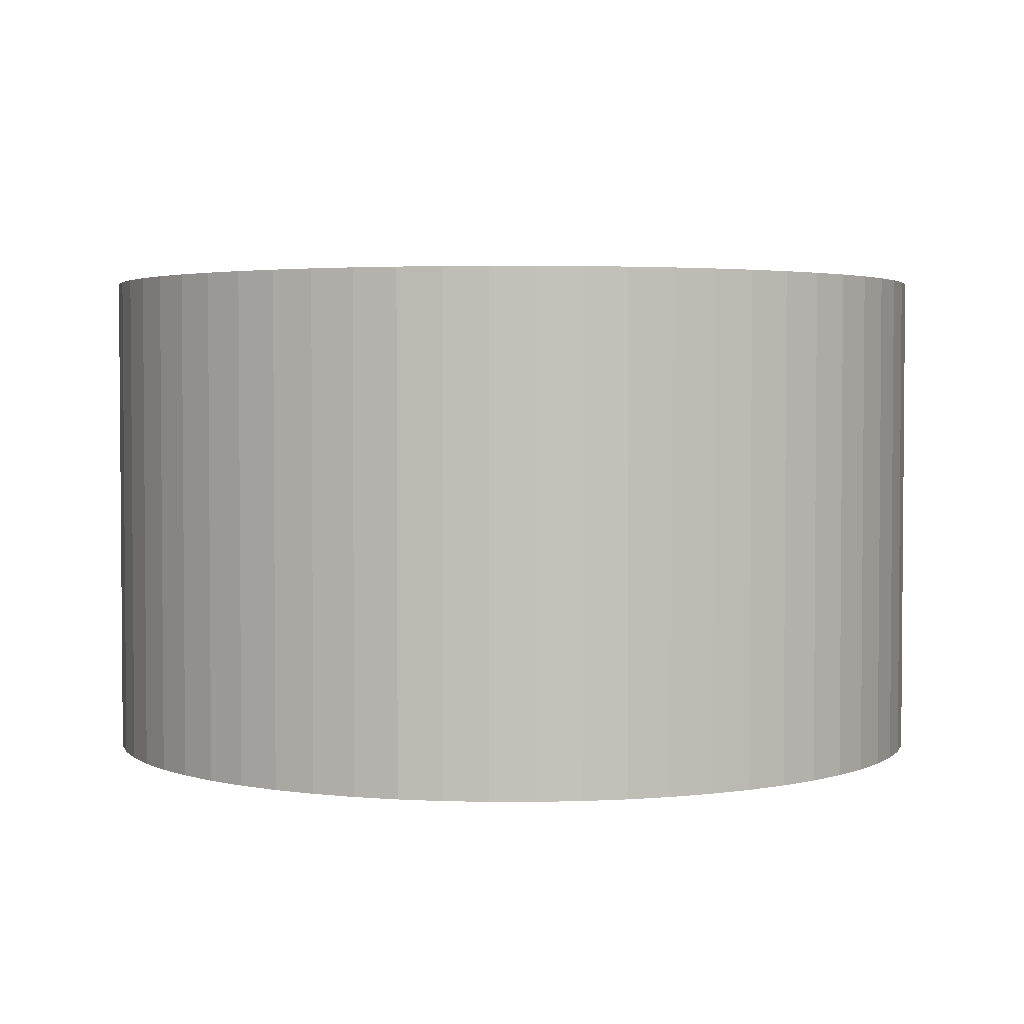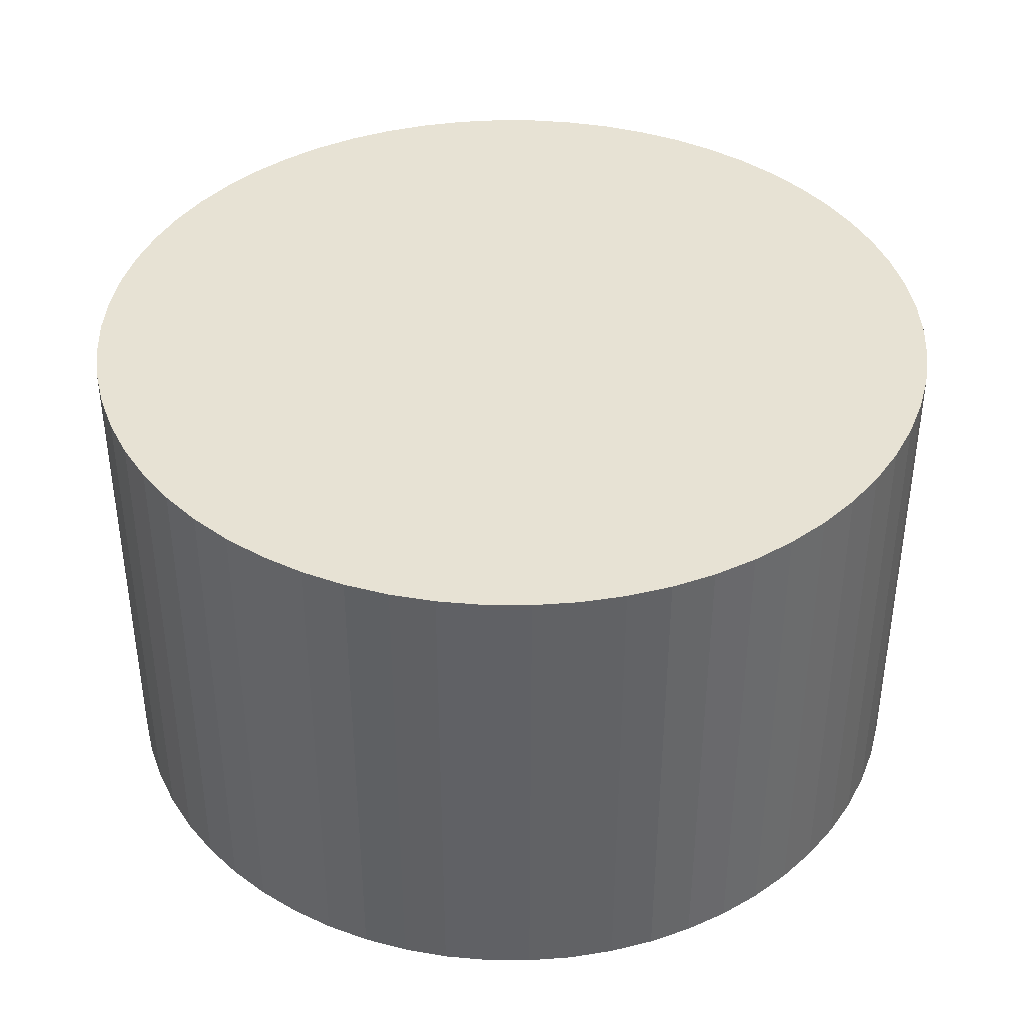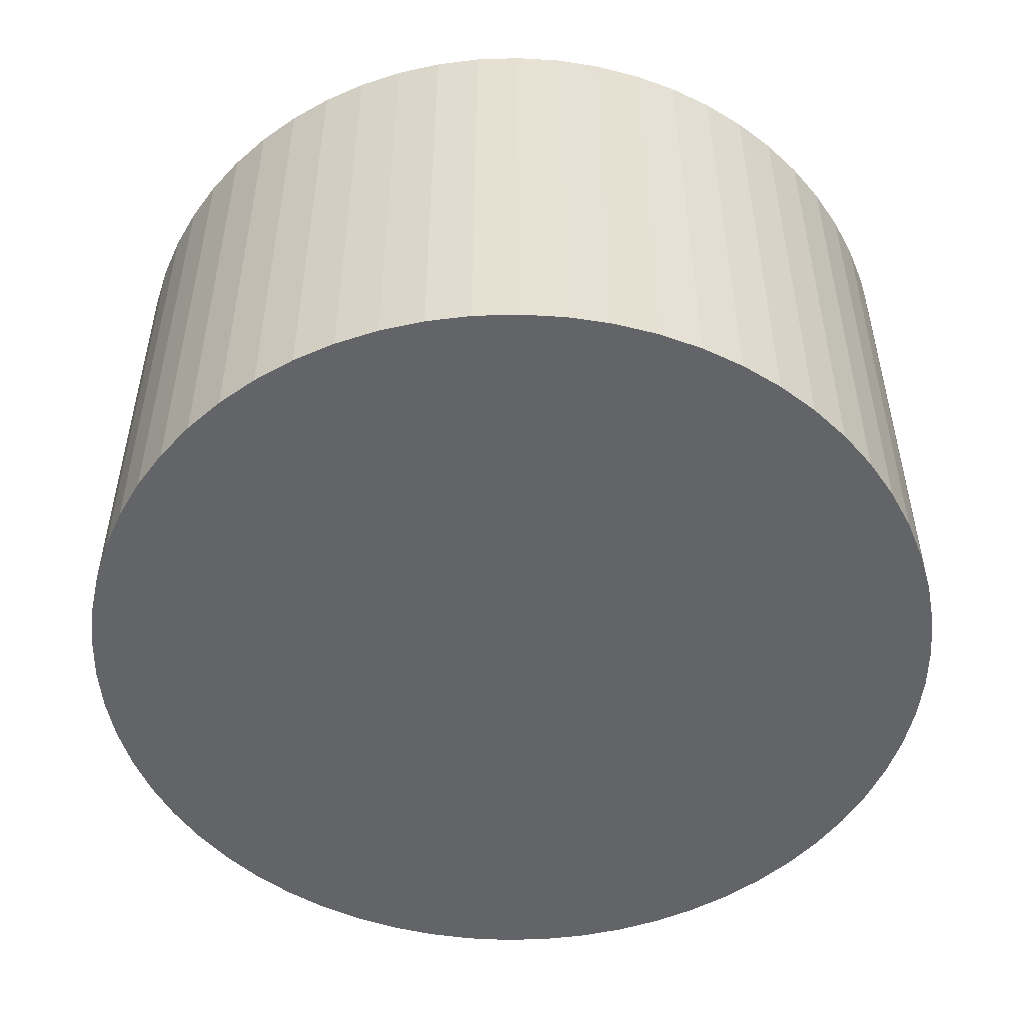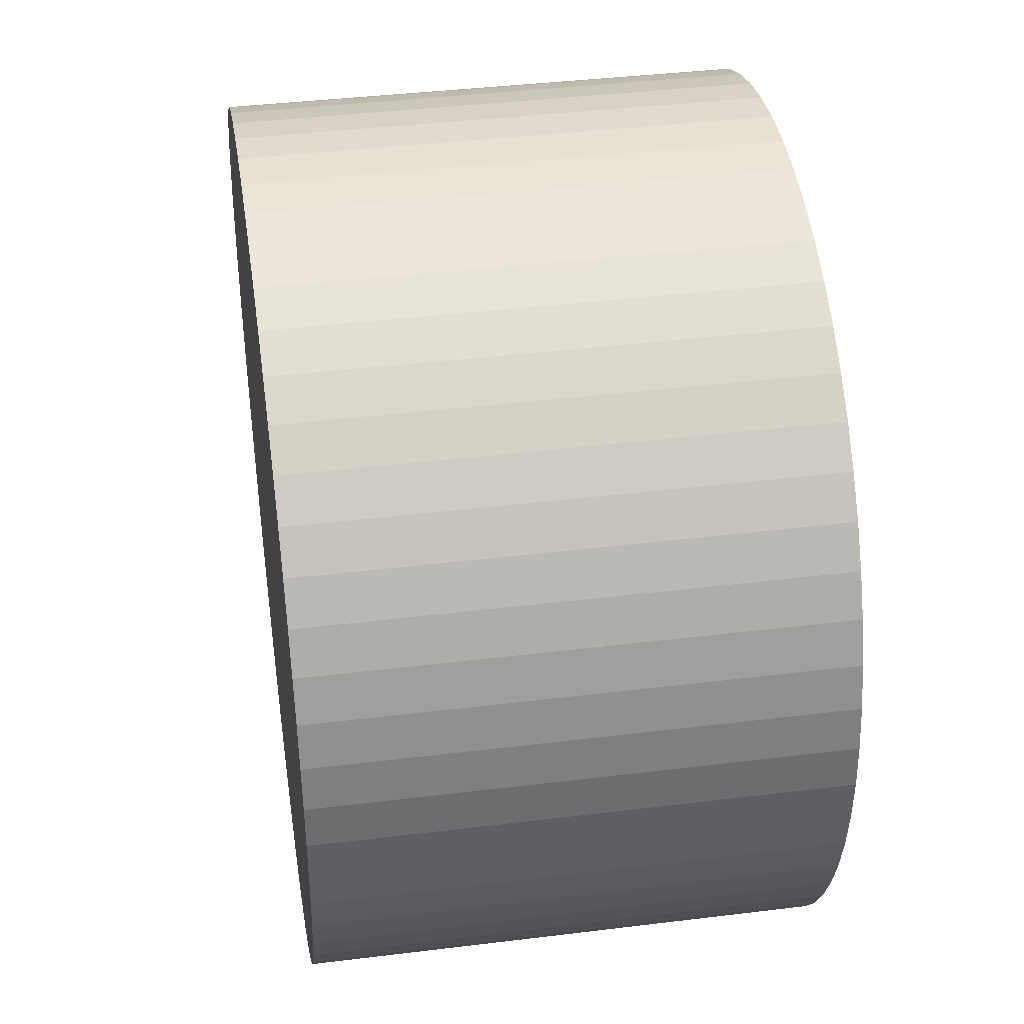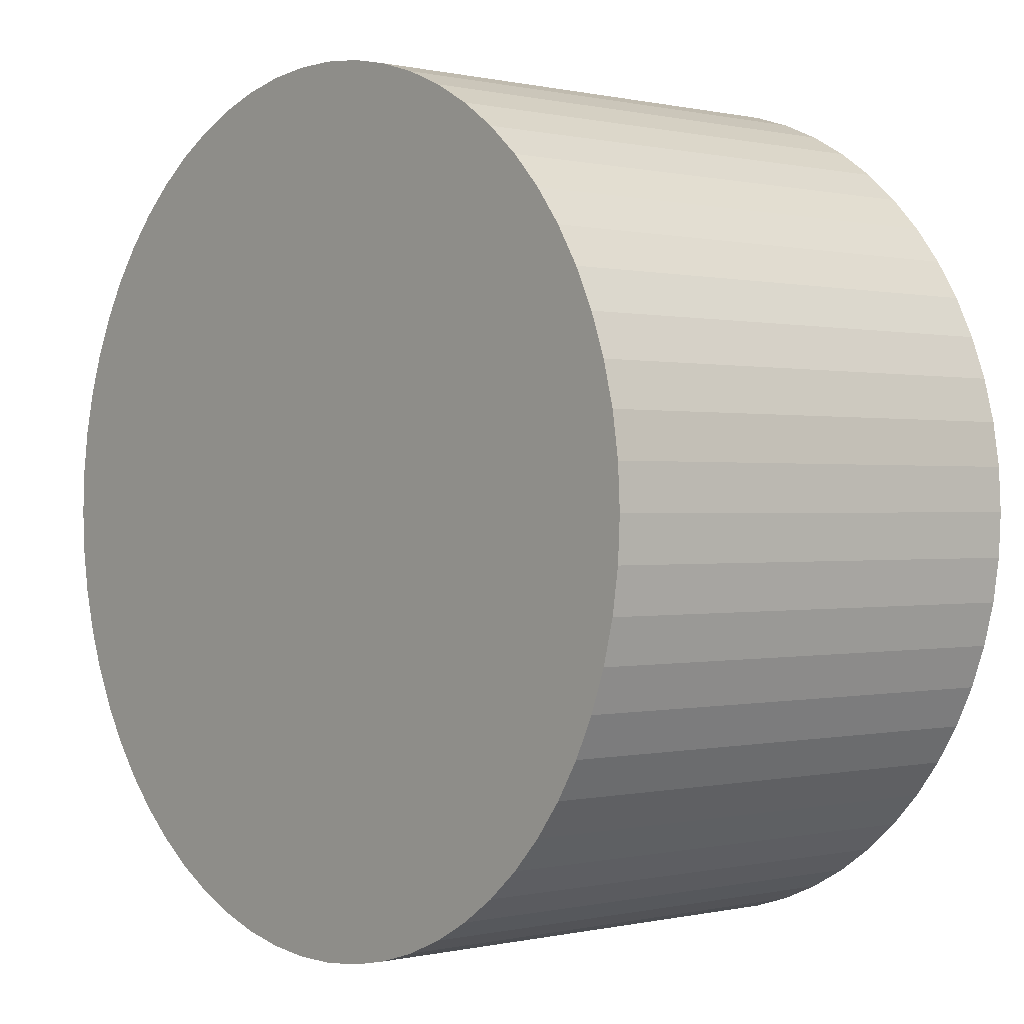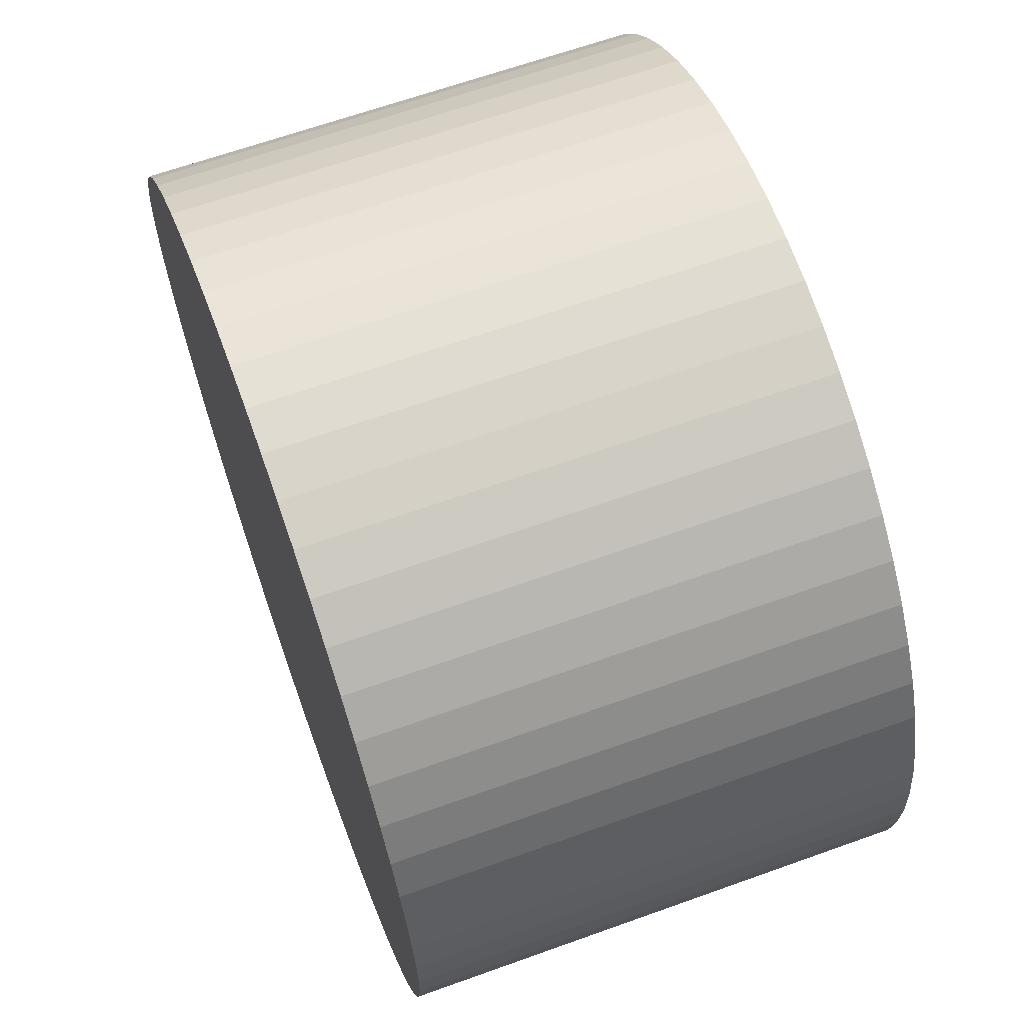
<metadata>
{"format":"obj","ext":"obj","renderer":"f3d","projection":"perspective","resolution":1024,"background":"white","views":[{"elev":2.9,"azim":81.2,"up":"+Y"},{"elev":39.8,"azim":168.9,"up":"+Y"},{"elev":-51.3,"azim":-114.1,"up":"+Y"},{"elev":39.5,"azim":81.3,"up":"+Z"},{"elev":0.1,"azim":-130.4,"up":"+Z"},{"elev":64.8,"azim":70.1,"up":"+Z"}]}
</metadata>
<code>
v  19.32 19.42 16.59
v  15.93 19.42 16.76
v  17.63 19.42 16.76
v  14.24 19.42 16.59
v  20.99 19.42 16.25
v  12.57 19.42 16.25
v  22.61 19.42 15.74
v  10.95 19.42 15.74
v  24.17 19.42 15.07
v  9.391 19.42 15.07
v  25.66 19.42 14.24
v  7.905 19.42 14.24
v  27.05 19.42 13.27
v  6.509 19.42 13.27
v  28.34 19.42 12.16
v  5.731 19.42 12.6
v  5.22 19.42 12.16
v  29.28 19.42 11.18
v  4.048 19.42 10.93
v  29.52 19.42 10.93
v  30.56 19.42 9.587
v  3.008 19.42 9.587
v  31.45 19.42 8.144
v  2.109 19.42 8.144
v  32.2 19.42 6.618
v  1.36 19.42 6.618
v  32.79 19.42 5.024
v  0.769 19.42 5.024
v  33.22 19.42 3.378
v  0.343 19.42 3.378
v  33.27 19.42 3.048
v  0.086 19.42 1.698
v  33.48 19.42 1.698
v  33.56 19.42 1.189e-15
v  0.052 19.42 1.029
v  0 19.42 1.189e-15
v  33.48 19.42 -1.698
v  0.086 19.42 -1.698
v  33.22 19.42 -3.378
v  0.343 19.42 -3.378
v  32.8 19.42 -5.024
v  0.769 19.42 -5.024
v  32.2 19.42 -6.618
v  1.36 19.42 -6.618
v  31.45 19.42 -8.145
v  2.109 19.42 -8.145
v  30.56 19.42 -9.587
v  3.008 19.42 -9.587
v  29.52 19.42 -10.93
v  4.048 19.42 -10.93
v  28.34 19.42 -12.16
v  5.22 19.42 -12.16
v  27.05 19.42 -13.27
v  6.51 19.42 -13.27
v  25.66 19.42 -14.24
v  7.905 19.42 -14.24
v  24.17 19.42 -15.07
v  9.391 19.42 -15.07
v  22.61 19.42 -15.74
v  10.95 19.42 -15.74
v  20.99 19.42 -16.25
v  12.58 19.42 -16.25
v  19.32 19.42 -16.59
v  14.24 19.42 -16.59
v  17.63 19.42 -16.76
v  15.93 19.42 -16.76
v  33.48 1.04e-16 -1.698
v  33.22 2.068e-16 -3.378
v  32.8 3.076e-16 -5.024
v  32.2 4.052e-16 -6.618
v  33.56 0 0
v  32.2 -4.052e-16 6.618
v  32.79 -3.076e-16 5.024
v  33.22 -2.068e-16 3.378
v  33.48 -1.04e-16 1.698
v  33.27 -1.866e-16 3.048
v  31.45 4.987e-16 -8.145
v  30.56 5.87e-16 -9.587
v  29.52 6.694e-16 -10.93
v  28.34 7.448e-16 -12.16
v  27.05 8.126e-16 -13.27
v  25.66 8.721e-16 -14.24
v  24.17 9.226e-16 -15.07
v  22.61 9.637e-16 -15.74
v  20.99 9.948e-16 -16.25
v  19.32 1.016e-15 -16.59
v  17.63 1.026e-15 -16.76
v  15.93 1.026e-15 -16.76
v  14.24 1.016e-15 -16.59
v  12.58 9.948e-16 -16.25
v  10.95 9.637e-16 -15.74
v  9.391 9.226e-16 -15.07
v  7.905 8.721e-16 -14.24
v  6.51 8.126e-16 -13.27
v  5.22 7.448e-16 -12.16
v  4.048 6.694e-16 -10.93
v  3.008 5.87e-16 -9.587
v  2.109 4.987e-16 -8.145
v  1.36 4.052e-16 -6.618
v  0.769 3.076e-16 -5.024
v  0.343 2.068e-16 -3.378
v  0.086 1.04e-16 -1.698
v  0 0 0
v  0.086 -1.04e-16 1.698
v  0.052 -6.301e-17 1.029
v  0.343 -2.068e-16 3.378
v  0.769 -3.076e-16 5.024
v  1.36 -4.052e-16 6.618
v  2.109 -4.987e-16 8.144
v  3.008 -5.87e-16 9.587
v  4.048 -6.693e-16 10.93
v  5.22 -7.448e-16 12.16
v  6.509 -8.126e-16 13.27
v  5.731 -7.717e-16 12.6
v  7.905 -8.721e-16 14.24
v  9.391 -9.226e-16 15.07
v  10.95 -9.636e-16 15.74
v  12.57 -9.948e-16 16.25
v  14.24 -1.016e-15 16.59
v  15.93 -1.026e-15 16.76
v  17.63 -1.026e-15 16.76
v  19.32 -1.016e-15 16.59
v  20.99 -9.948e-16 16.25
v  22.61 -9.637e-16 15.74
v  24.17 -9.226e-16 15.07
v  25.66 -8.721e-16 14.24
v  27.05 -8.126e-16 13.27
v  28.34 -7.448e-16 12.16
v  29.52 -6.693e-16 10.93
v  29.28 -6.843e-16 11.18
v  30.56 -5.87e-16 9.587
v  31.45 -4.987e-16 8.144
g defaultobject
f 1 2 3
f 2 1 4
f 4 1 5
f 4 5 6
f 6 5 7
f 6 7 8
f 8 7 9
f 8 9 10
f 10 9 11
f 10 11 12
f 12 11 13
f 12 13 14
f 14 13 15
f 14 15 16
f 16 15 17
f 17 15 18
f 17 18 19
f 19 18 20
f 19 20 21
f 19 21 22
f 22 21 23
f 22 23 24
f 24 23 25
f 24 25 26
f 26 25 27
f 26 27 28
f 28 27 29
f 28 29 30
f 30 29 31
f 30 31 32
f 32 31 33
f 32 33 34
f 32 34 35
f 35 34 36
f 36 34 37
f 36 37 38
f 38 37 39
f 38 39 40
f 40 39 41
f 40 41 42
f 42 41 43
f 42 43 44
f 44 43 45
f 44 45 46
f 46 45 47
f 46 47 48
f 48 47 49
f 48 49 50
f 50 49 51
f 50 51 52
f 52 51 53
f 52 53 54
f 54 53 55
f 54 55 56
f 56 55 57
f 56 57 58
f 58 57 59
f 58 59 60
f 60 59 61
f 60 61 62
f 62 61 63
f 62 63 64
f 64 63 65
f 64 65 66
f 67 39 37
f 39 67 68
f 68 41 39
f 41 68 69
f 69 43 41
f 43 69 70
f 71 37 34
f 37 71 67
f 72 27 25
f 27 72 73
f 73 29 27
f 29 73 74
f 74 31 29
f 31 74 33
f 33 74 75
f 75 74 76
f 75 34 33
f 34 75 71
f 70 45 43
f 45 70 77
f 77 47 45
f 47 77 78
f 78 49 47
f 49 78 79
f 79 51 49
f 51 79 80
f 80 53 51
f 53 80 81
f 81 55 53
f 55 81 82
f 82 57 55
f 57 82 83
f 83 59 57
f 59 83 84
f 84 61 59
f 61 84 85
f 85 63 61
f 63 85 86
f 86 65 63
f 65 86 87
f 87 66 65
f 66 87 88
f 88 64 66
f 64 88 89
f 89 62 64
f 62 89 90
f 90 60 62
f 60 90 91
f 91 58 60
f 58 91 92
f 92 56 58
f 56 92 93
f 93 54 56
f 54 93 94
f 94 52 54
f 52 94 95
f 95 50 52
f 50 95 96
f 96 48 50
f 48 96 97
f 97 46 48
f 46 97 98
f 98 44 46
f 44 98 99
f 99 42 44
f 42 99 100
f 100 40 42
f 40 100 101
f 101 38 40
f 38 101 102
f 102 36 38
f 36 102 103
f 103 35 36
f 35 103 32
f 32 103 104
f 104 103 105
f 104 30 32
f 30 104 106
f 106 28 30
f 28 106 107
f 107 26 28
f 26 107 108
f 108 24 26
f 24 108 109
f 109 22 24
f 22 109 110
f 110 19 22
f 19 110 111
f 111 17 19
f 17 111 112
f 112 16 17
f 16 112 14
f 14 112 113
f 113 112 114
f 113 12 14
f 12 113 115
f 115 10 12
f 10 115 116
f 116 8 10
f 8 116 117
f 117 6 8
f 6 117 118
f 118 4 6
f 4 118 119
f 119 2 4
f 2 119 120
f 120 3 2
f 3 120 121
f 121 1 3
f 1 121 122
f 122 5 1
f 5 122 123
f 123 7 5
f 7 123 124
f 124 9 7
f 9 124 125
f 125 11 9
f 11 125 126
f 126 13 11
f 13 126 127
f 127 15 13
f 15 127 128
f 128 18 15
f 18 128 20
f 20 128 129
f 129 128 130
f 129 21 20
f 21 129 131
f 131 23 21
f 23 131 132
f 132 25 23
f 25 132 72
f 68 70 69
f 70 68 67
f 70 67 71
f 70 71 77
f 77 71 75
f 77 75 78
f 78 75 76
f 78 76 79
f 79 76 74
f 79 74 73
f 79 73 80
f 80 73 81
f 81 73 72
f 81 72 132
f 81 132 82
f 82 132 131
f 82 131 83
f 83 131 84
f 84 131 129
f 84 129 130
f 84 130 85
f 85 130 128
f 85 128 127
f 85 127 86
f 86 127 126
f 86 126 87
f 87 126 125
f 87 125 88
f 88 125 124
f 88 124 89
f 89 124 90
f 90 124 123
f 90 123 91
f 91 123 122
f 91 122 121
f 91 121 92
f 92 121 120
f 92 120 93
f 93 120 119
f 93 119 94
f 94 119 118
f 94 118 95
f 95 118 96
f 96 118 117
f 96 117 116
f 96 116 97
f 97 116 98
f 98 116 115
f 98 115 99
f 99 115 113
f 99 113 100
f 100 113 114
f 100 114 112
f 100 112 111
f 100 111 101
f 101 111 110
f 101 110 102
f 102 110 109
f 102 109 103
f 103 109 108
f 103 108 105
f 105 108 104
f 104 108 107
f 104 107 106

</code>
